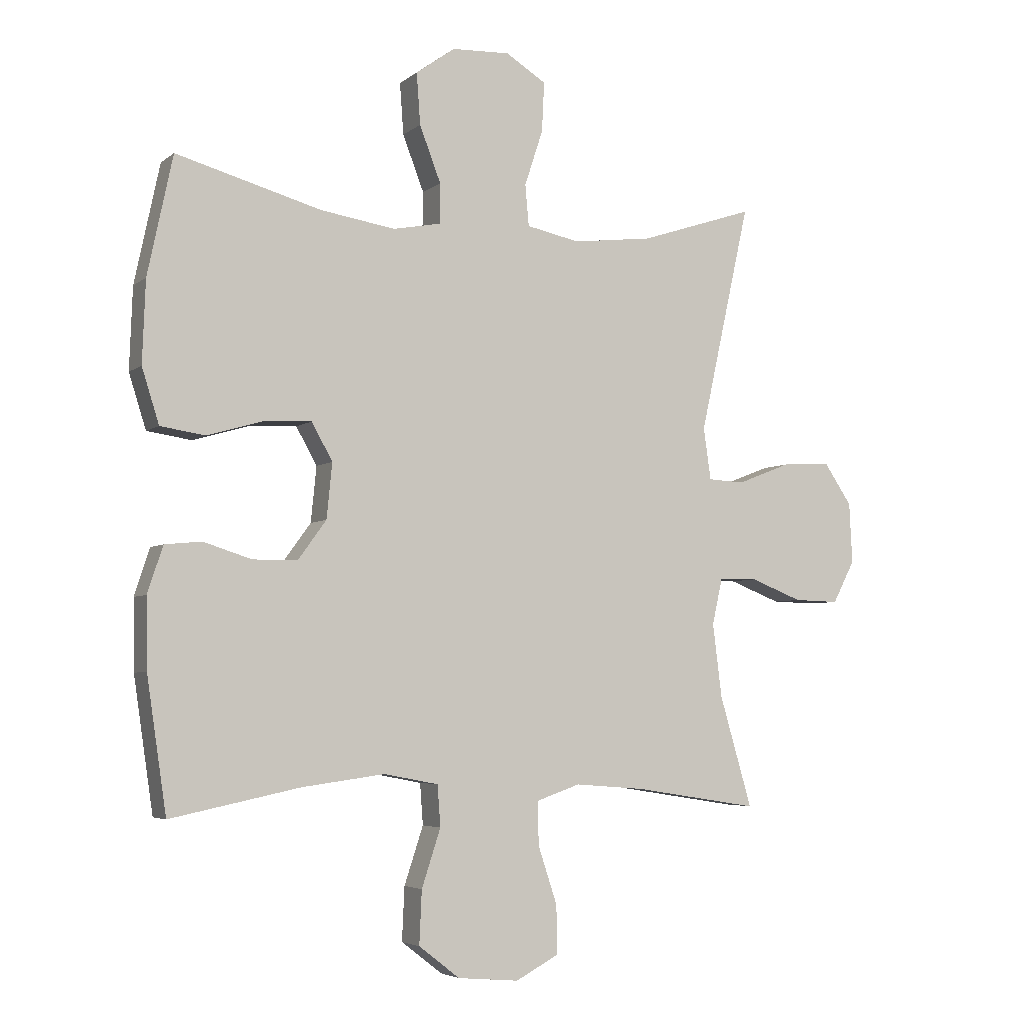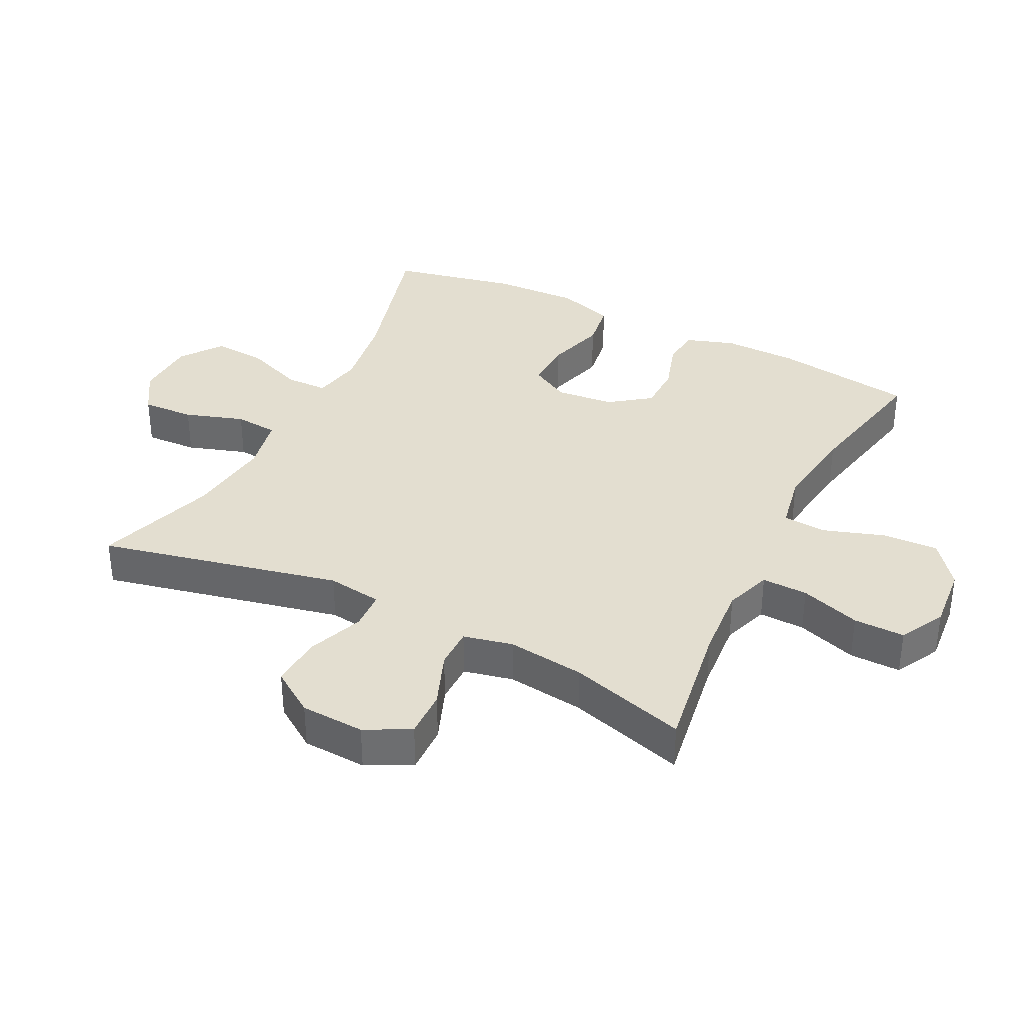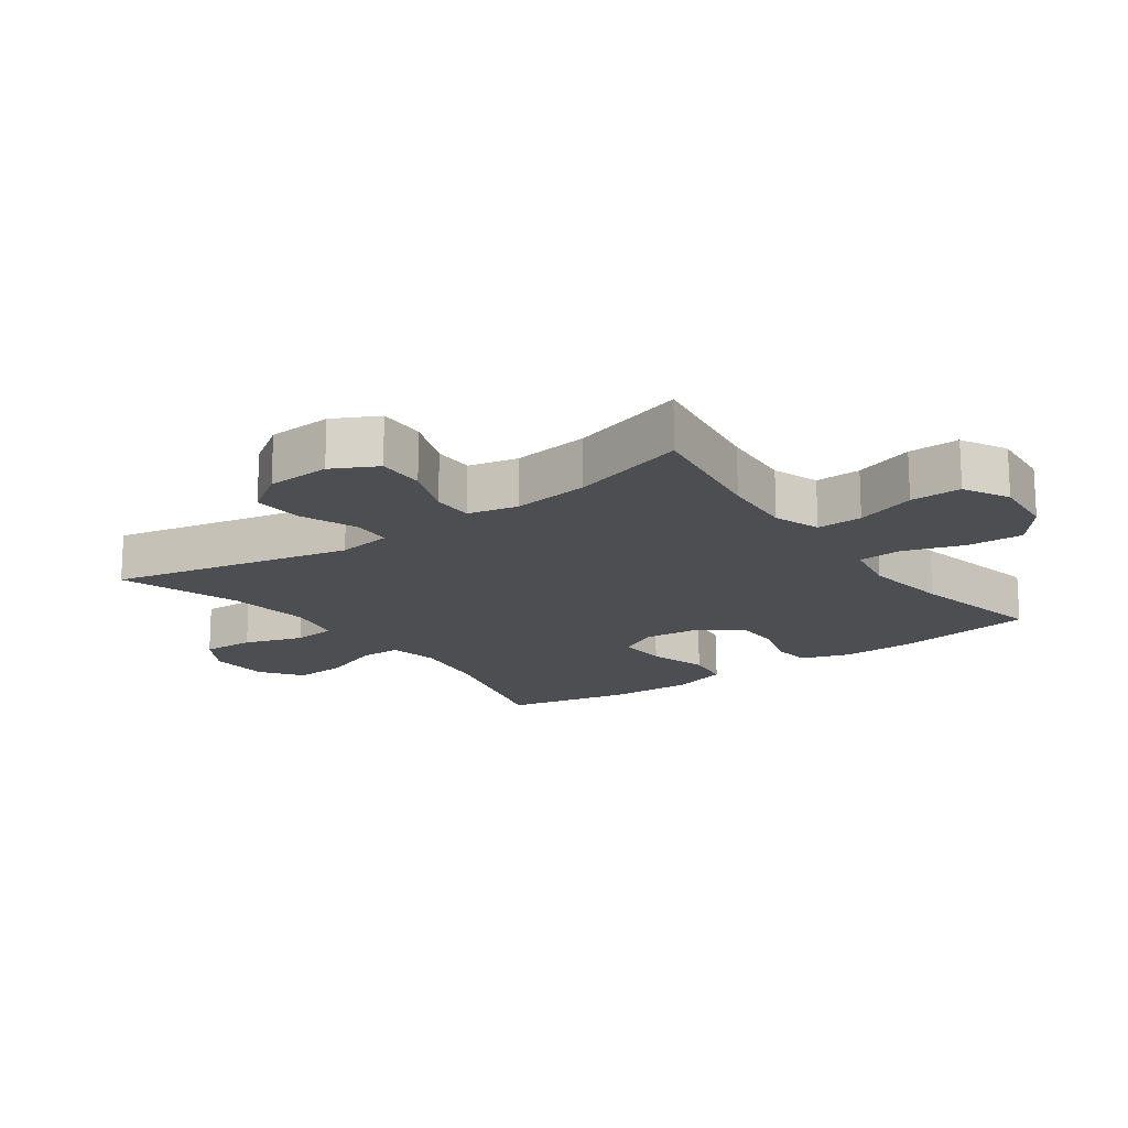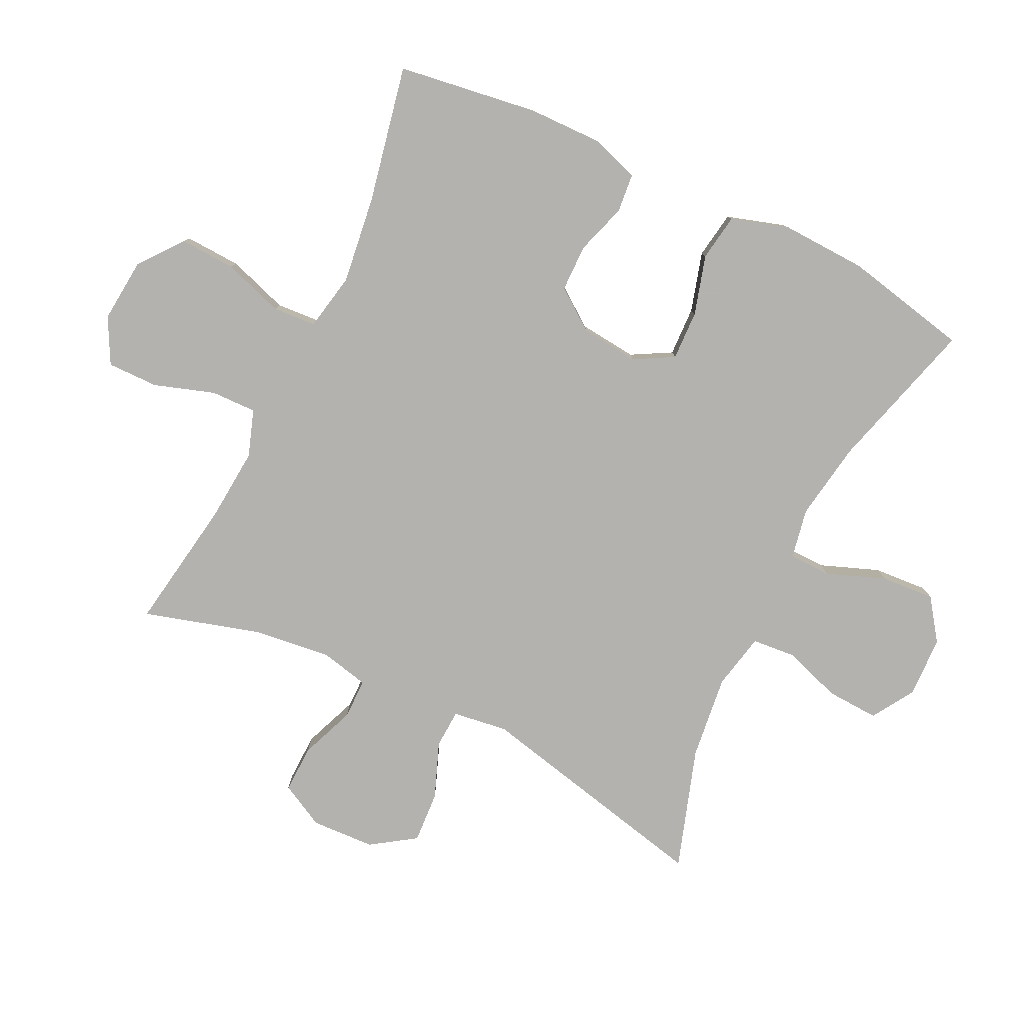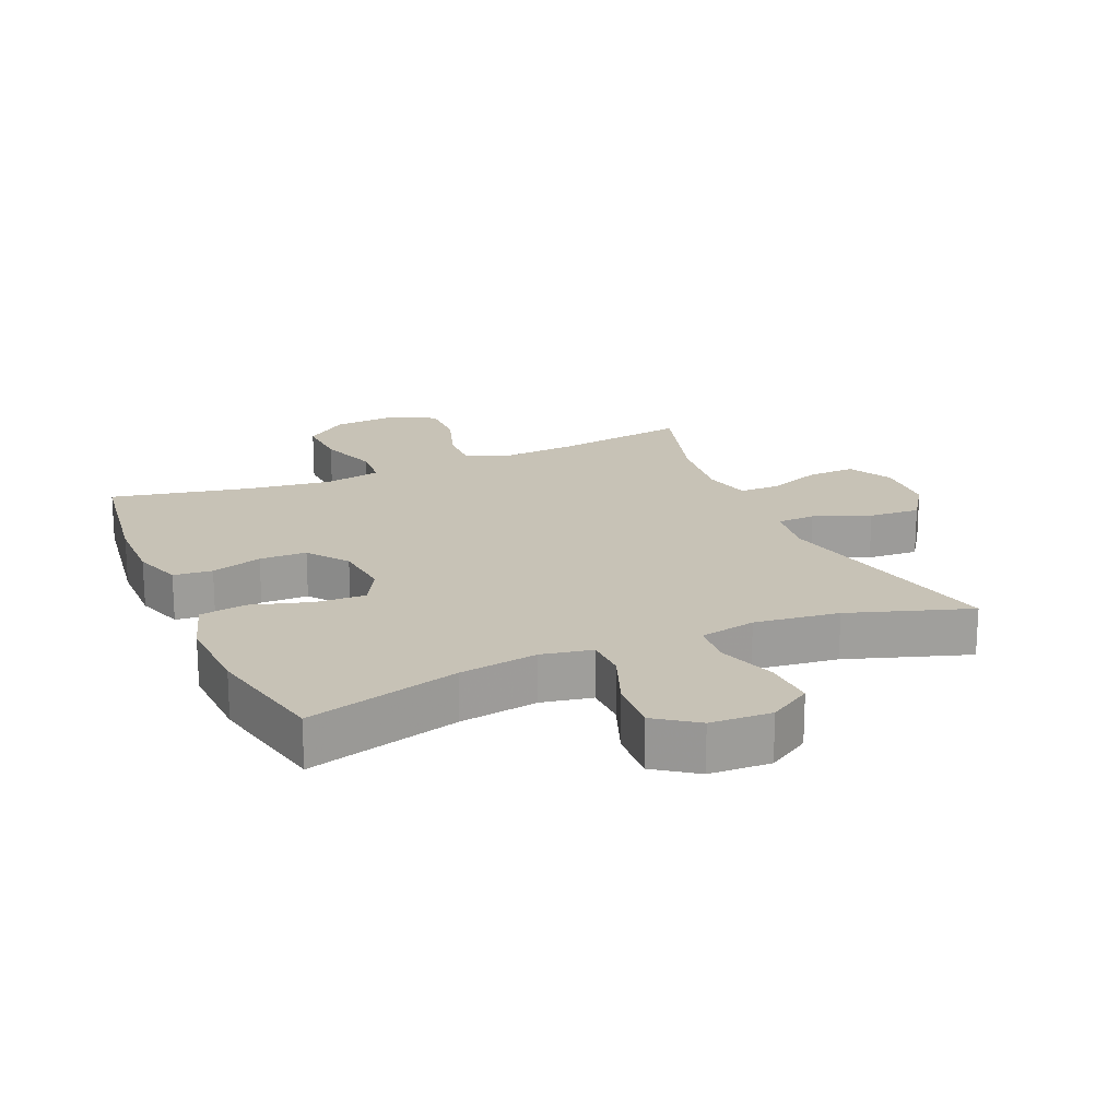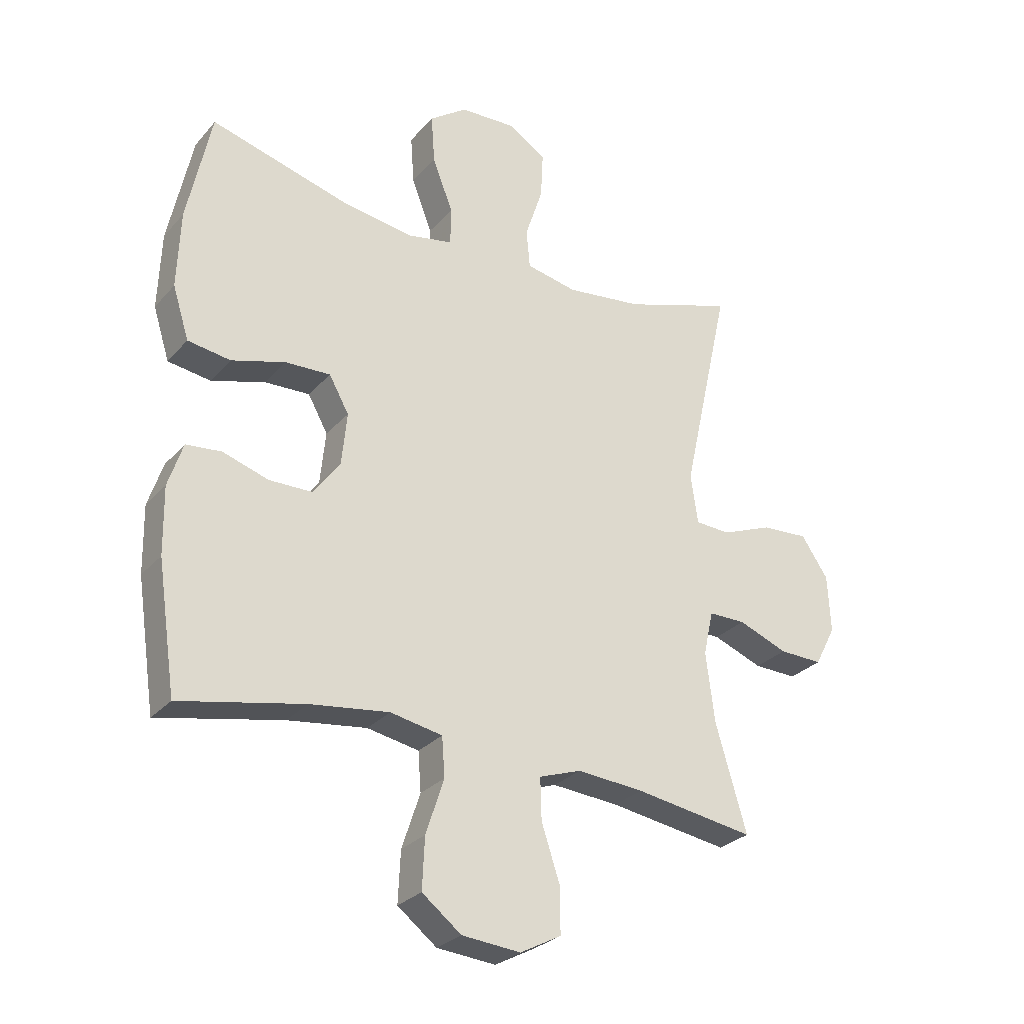
<metadata>
{"format":"obj","ext":"obj","renderer":"f3d","projection":"perspective","resolution":1024,"background":"white","views":[{"elev":-4.6,"azim":-25.1,"up":"+Z"},{"elev":35.9,"azim":116.6,"up":"+Y"},{"elev":-16.8,"azim":125.9,"up":"+Y"},{"elev":-79.8,"azim":-116.0,"up":"+Y"},{"elev":19.2,"azim":-23.5,"up":"+Y"},{"elev":-28.1,"azim":-32.2,"up":"+Z"}]}
</metadata>
<code>
v 0.5 0.07 -0.5
v 0.295 0.07 -0.468
v 0.181 0.07 -0.459
v 0.109 0.07 -0.484
v 0.111 0.07 -0.555
v 0.142 0.07 -0.648
v 0.143 0.07 -0.727
v 0.073 0.07 -0.764
v -0.027 0.07 -0.755
v -0.094 0.07 -0.703
v -0.09 0.07 -0.616
v -0.059 0.07 -0.522
v -0.064 0.07 -0.455
v -0.153 0.07 -0.438
v -0.288 0.07 -0.456
v -0.5 0.07 -0.5
v -0.532 0.07 -0.283
v -0.534 0.07 -0.169
v -0.509 0.07 -0.093
v -0.449 0.07 -0.087
v -0.37 0.07 -0.112
v -0.297 0.07 -0.111
v -0.251 0.07 -0.048
v -0.242 0.07 0.042
v -0.276 0.07 0.103
v -0.353 0.07 0.1
v -0.445 0.07 0.073
v -0.518 0.07 0.084
v -0.546 0.07 0.173
v -0.541 0.07 0.306
v -0.5 0.07 0.5
v -0.263 0.07 0.434
v -0.141 0.07 0.415
v -0.063 0.07 0.43
v -0.062 0.07 0.495
v -0.097 0.07 0.586
v -0.103 0.07 0.67
v -0.039 0.07 0.716
v 0.056 0.07 0.72
v 0.122 0.07 0.679
v 0.118 0.07 0.598
v 0.088 0.07 0.507
v 0.094 0.07 0.44
v 0.181 0.07 0.422
v 0.312 0.07 0.438
v 0.5 0.07 0.5
v 0.417 0.07 0.127
v 0.429 0.07 0.042
v 0.489 0.07 0.039
v 0.576 0.07 0.073
v 0.656 0.07 0.078
v 0.702 0.07 0.01
v 0.707 0.07 -0.089
v 0.671 0.07 -0.158
v 0.597 0.07 -0.156
v 0.512 0.07 -0.123
v 0.449 0.07 -0.123
v 0.432 0.07 -0.199
v 0.447 0.07 -0.319
v 0.5 0 -0.5
v 0.295 0 -0.468
v 0.181 0 -0.459
v 0.109 0 -0.484
v 0.111 0 -0.555
v 0.142 0 -0.648
v 0.143 0 -0.727
v 0.073 0 -0.764
v -0.027 0 -0.755
v -0.094 0 -0.703
v -0.09 0 -0.616
v -0.059 0 -0.522
v -0.064 0 -0.455
v -0.153 0 -0.438
v -0.288 0 -0.456
v -0.5 0 -0.5
v -0.532 0 -0.283
v -0.534 0 -0.169
v -0.509 0 -0.093
v -0.449 0 -0.087
v -0.37 0 -0.112
v -0.297 0 -0.111
v -0.251 0 -0.048
v -0.242 0 0.042
v -0.276 0 0.103
v -0.353 0 0.1
v -0.445 0 0.073
v -0.518 0 0.084
v -0.546 0 0.173
v -0.541 0 0.306
v -0.5 0 0.5
v -0.263 0 0.434
v -0.141 0 0.415
v -0.063 0 0.43
v -0.062 0 0.495
v -0.097 0 0.586
v -0.103 0 0.67
v -0.039 0 0.716
v 0.056 0 0.72
v 0.122 0 0.679
v 0.118 0 0.598
v 0.088 0 0.507
v 0.094 0 0.44
v 0.181 0 0.422
v 0.312 0 0.438
v 0.5 0 0.5
v 0.417 0 0.127
v 0.429 0 0.042
v 0.489 0 0.039
v 0.576 0 0.073
v 0.656 0 0.078
v 0.702 0 0.01
v 0.707 0 -0.089
v 0.671 0 -0.158
v 0.597 0 -0.156
v 0.512 0 -0.123
v 0.449 0 -0.123
v 0.432 0 -0.199
v 0.447 0 -0.319
f 53 54 55 56
f 53 56 57
f 52 53 57
f 49 50 51 52
f 48 49 52 57
f 47 48 57 58
f 45 46 47
f 44 45 47 58
f 39 40 41 42
f 39 42 43
f 38 39 43
f 35 36 37 38
f 34 35 38 43
f 33 34 43 44
f 29 30 31 32
f 29 32 33
f 26 27 28 29
f 25 26 29 33
f 24 25 33 44
f 18 19 20 21
f 18 21 22
f 15 16 17 18
f 14 15 18 22
f 13 14 22 23
f 9 10 11 12
f 9 12 13
f 8 9 13
f 5 6 7 8
f 4 5 8 13
f 3 4 13 23
f 59 1 2
f 24 44 58 59
f 23 24 59
f 2 3 23 59
f 115 114 113 112
f 116 115 112
f 116 112 111
f 111 110 109 108
f 116 111 108 107
f 117 116 107 106
f 106 105 104
f 117 106 104 103
f 101 100 99 98
f 102 101 98
f 102 98 97
f 97 96 95 94
f 102 97 94 93
f 103 102 93 92
f 91 90 89 88
f 92 91 88
f 88 87 86 85
f 92 88 85 84
f 103 92 84 83
f 80 79 78 77
f 81 80 77
f 77 76 75 74
f 81 77 74 73
f 82 81 73 72
f 71 70 69 68
f 72 71 68
f 72 68 67
f 67 66 65 64
f 72 67 64 63
f 82 72 63 62
f 61 60 118
f 118 117 103 83
f 118 83 82
f 118 82 62 61
f 1 60 61 2
f 2 61 62 3
f 3 62 63 4
f 4 63 64 5
f 5 64 65 6
f 6 65 66 7
f 7 66 67 8
f 8 67 68 9
f 9 68 69 10
f 10 69 70 11
f 11 70 71 12
f 12 71 72 13
f 13 72 73 14
f 14 73 74 15
f 15 74 75 16
f 16 75 76 17
f 17 76 77 18
f 18 77 78 19
f 19 78 79 20
f 20 79 80 21
f 21 80 81 22
f 22 81 82 23
f 23 82 83 24
f 24 83 84 25
f 25 84 85 26
f 26 85 86 27
f 27 86 87 28
f 28 87 88 29
f 29 88 89 30
f 30 89 90 31
f 31 90 91 32
f 32 91 92 33
f 33 92 93 34
f 34 93 94 35
f 35 94 95 36
f 36 95 96 37
f 37 96 97 38
f 38 97 98 39
f 39 98 99 40
f 40 99 100 41
f 41 100 101 42
f 42 101 102 43
f 43 102 103 44
f 44 103 104 45
f 45 104 105 46
f 46 105 106 47
f 47 106 107 48
f 48 107 108 49
f 49 108 109 50
f 50 109 110 51
f 51 110 111 52
f 52 111 112 53
f 53 112 113 54
f 54 113 114 55
f 55 114 115 56
f 56 115 116 57
f 57 116 117 58
f 58 117 118 59
f 59 118 60 1

</code>
